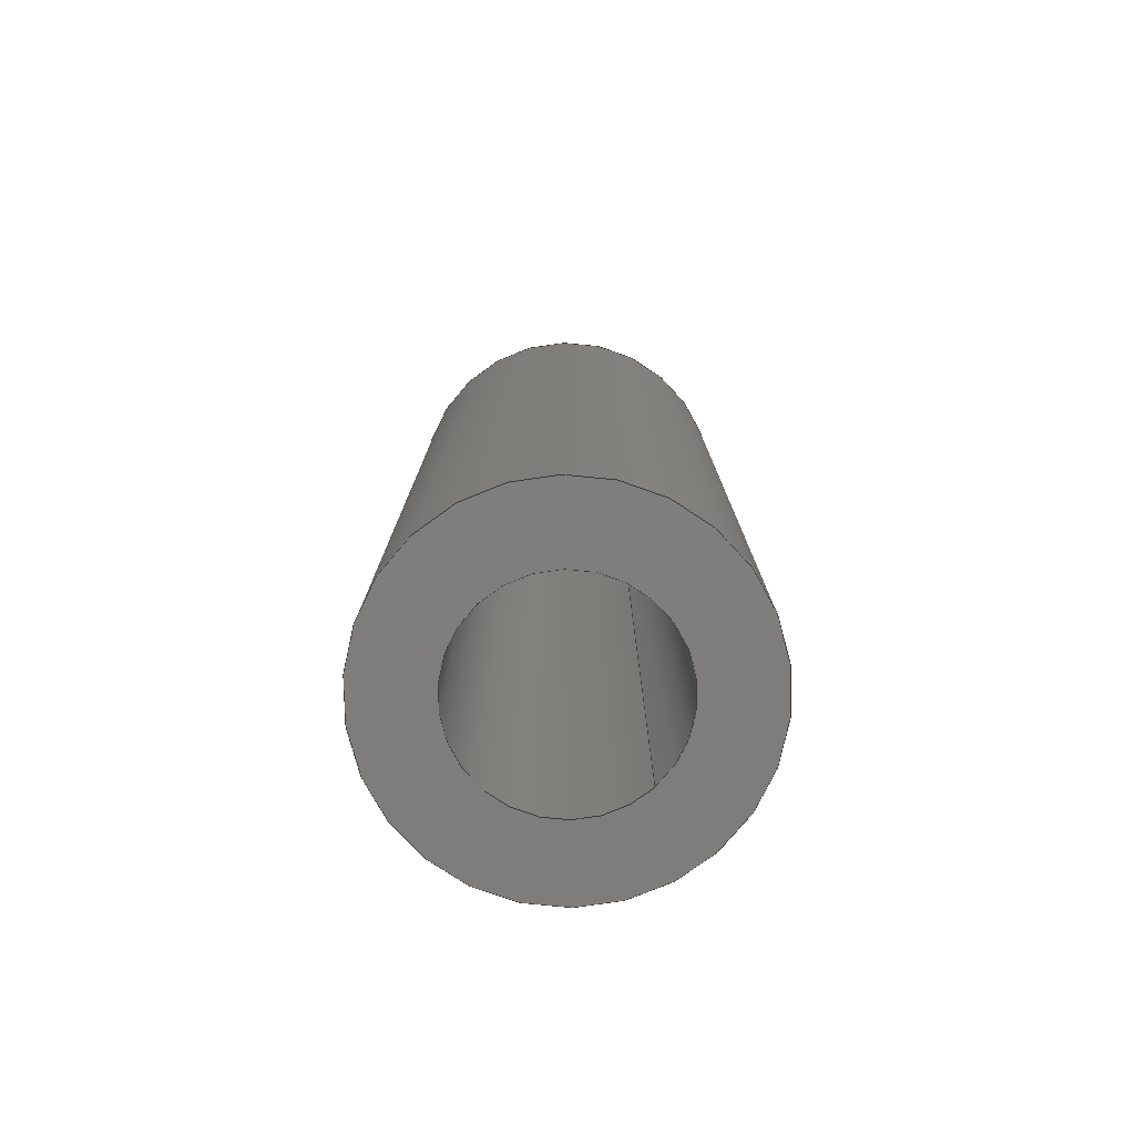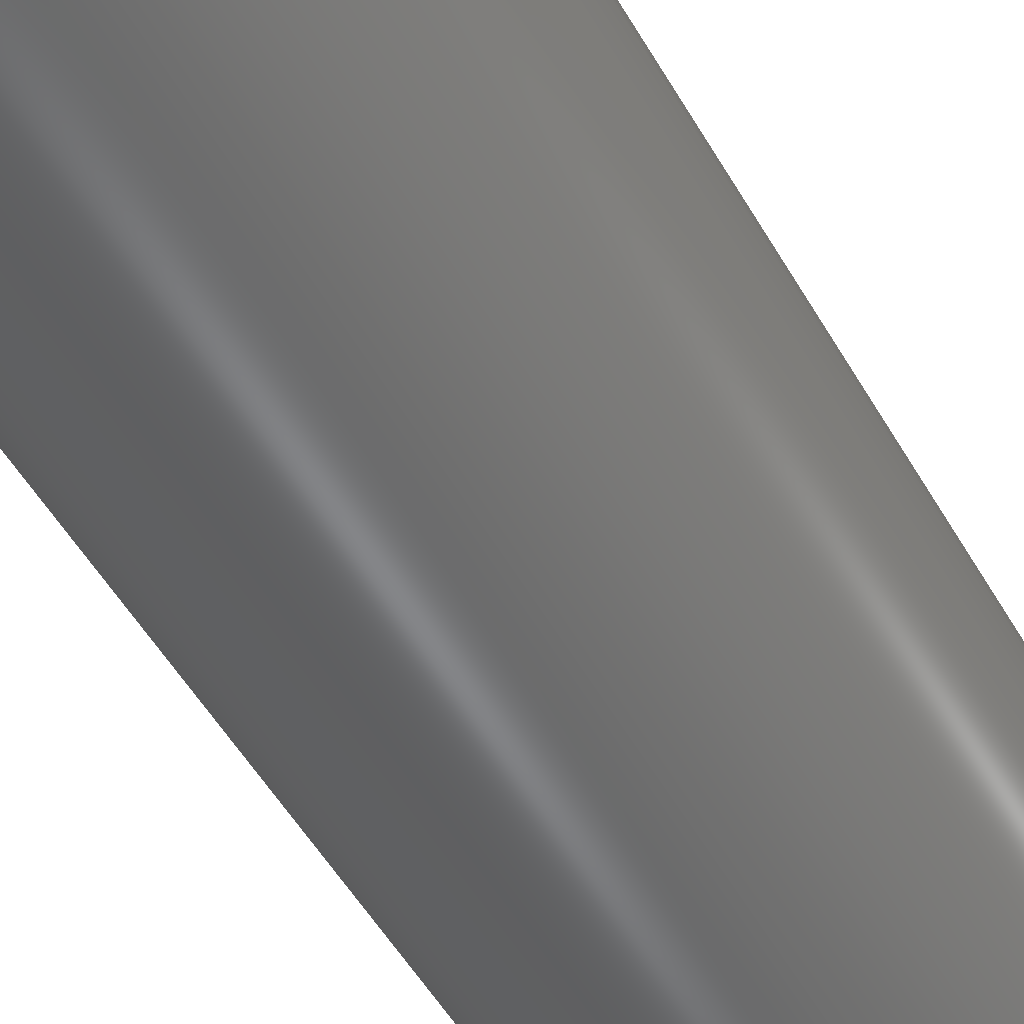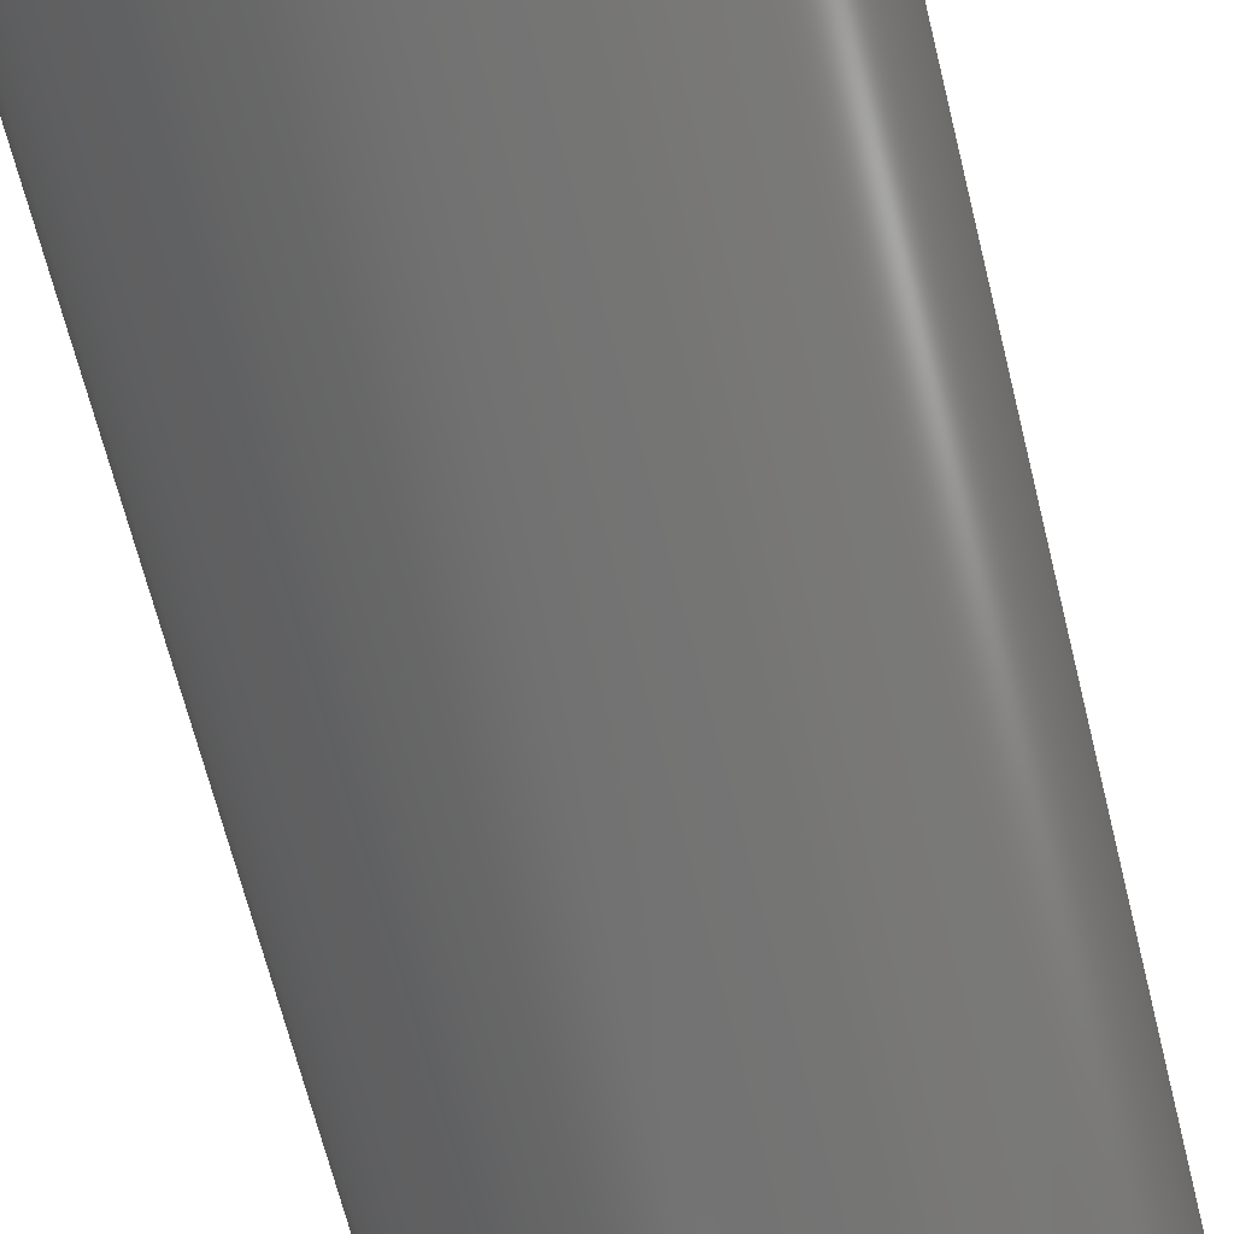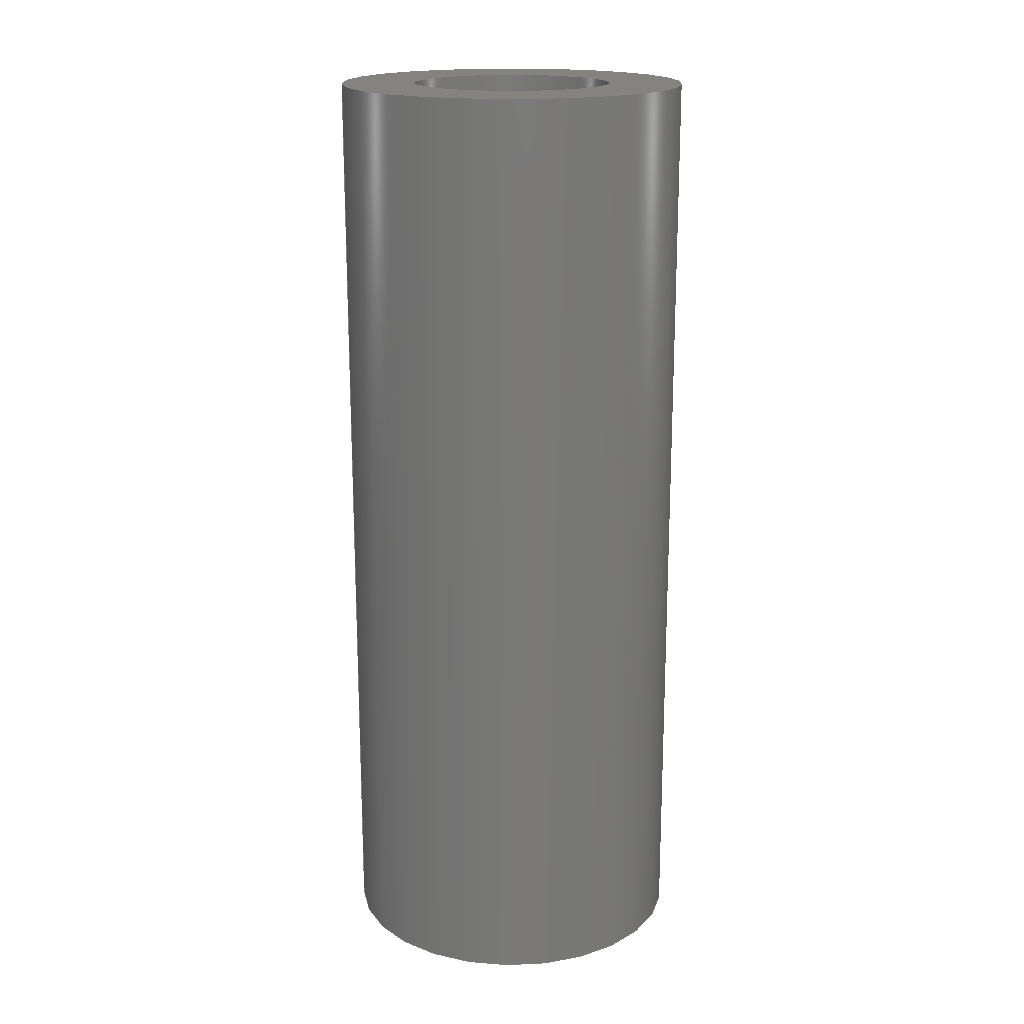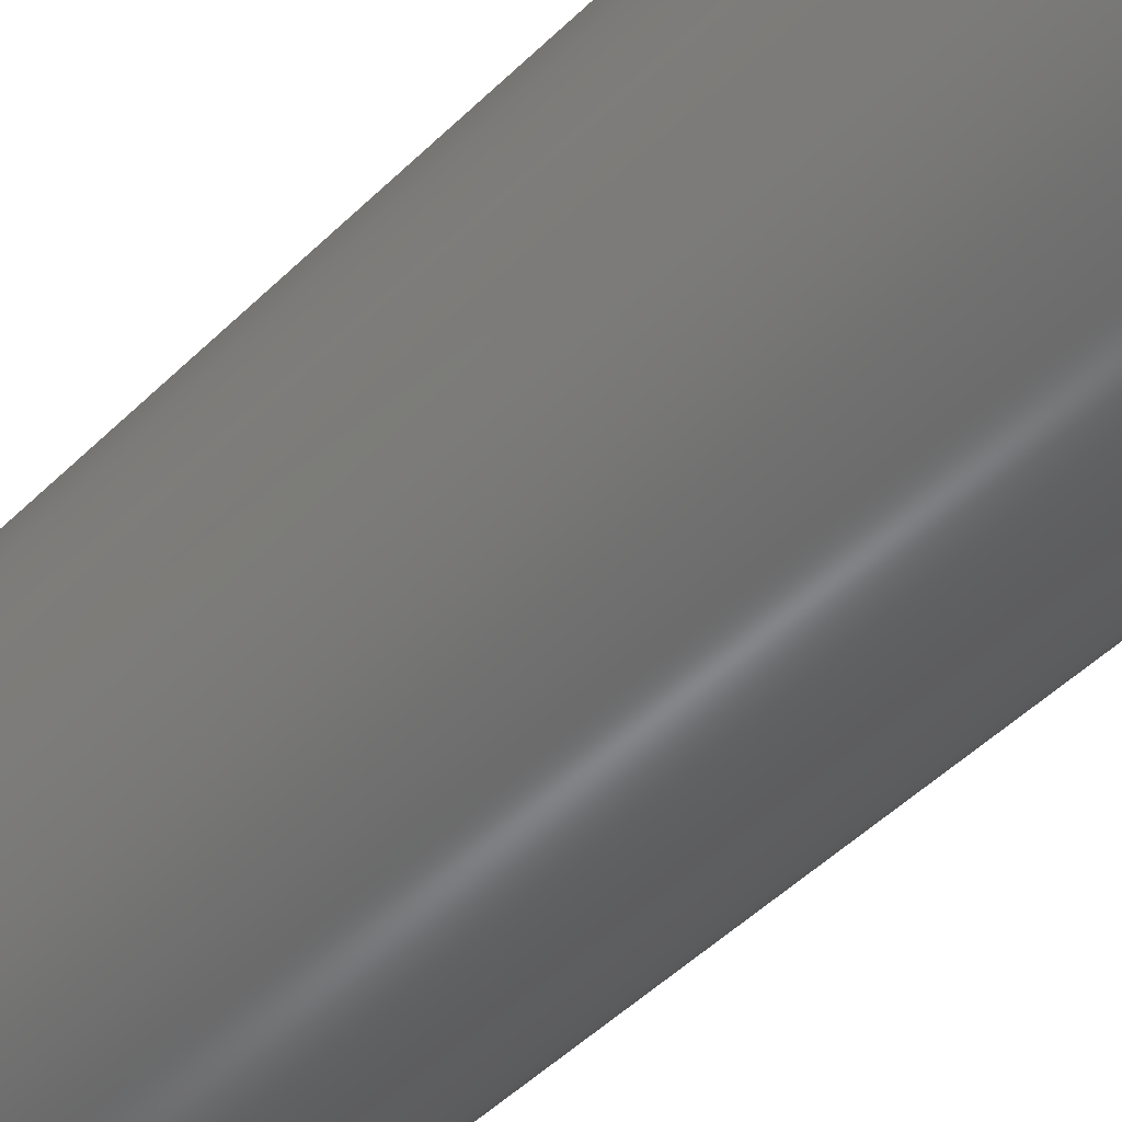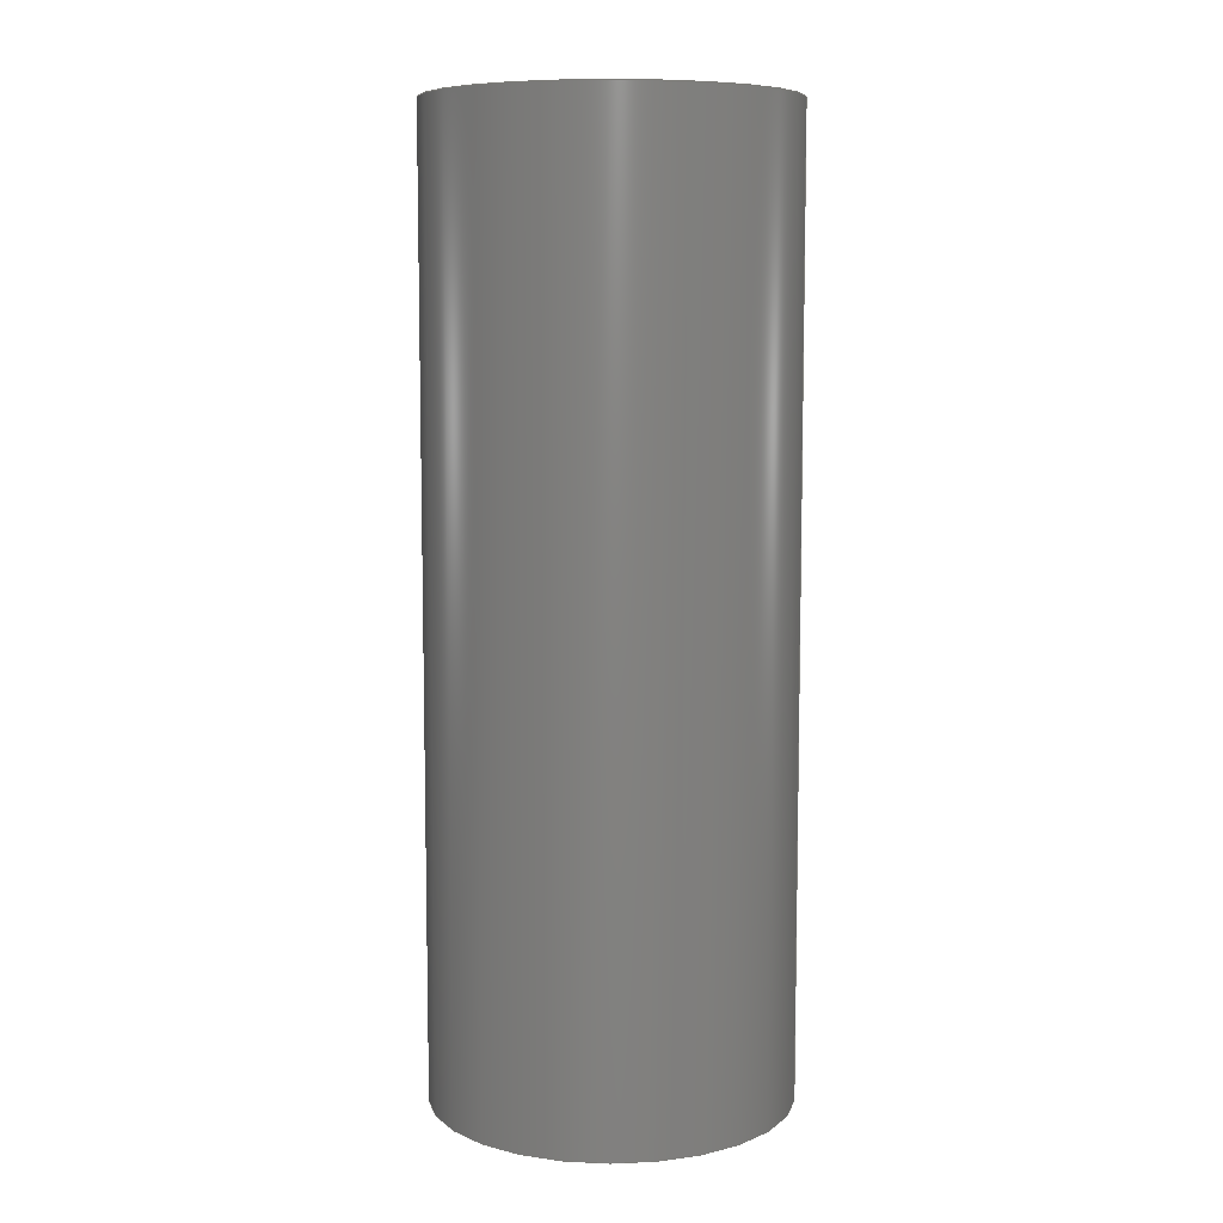
<metadata>
{"format":"step","ext":"step","renderer":"f3d","projection":"perspective","resolution":1024,"background":"white","views":[{"elev":-77.6,"azim":-24.2,"up":"+Z"},{"elev":-53.2,"azim":-150.4,"up":"+Y"},{"elev":-63.8,"azim":13.6,"up":"+Y"},{"elev":18.0,"azim":-162.1,"up":"+Z"},{"elev":-50.4,"azim":-43.4,"up":"+Y"},{"elev":8.1,"azim":30.3,"up":"+Z"}]}
</metadata>
<code>
ISO-10303-21;
DATA;
#1=PROPERTY_DEFINITION_REPRESENTATION(#5,#3);
#2=PROPERTY_DEFINITION_REPRESENTATION(#6,#4);
#3=REPRESENTATION('',(#7),#108);
#4=REPRESENTATION('',(#8),#108);
#5=PROPERTY_DEFINITION('pmi validation property','',#113);
#6=PROPERTY_DEFINITION('pmi validation property','',#113);
#7=VALUE_REPRESENTATION_ITEM('number of annotations',COUNT_MEASURE(0));
#8=VALUE_REPRESENTATION_ITEM('number of views',COUNT_MEASURE(0));
#9=SHAPE_REPRESENTATION_RELATIONSHIP('','',#66,#10);
#10=ADVANCED_BREP_SHAPE_REPRESENTATION('',(#64),#108);
#11=CYLINDRICAL_SURFACE('',#74,0.001191);
#12=CYLINDRICAL_SURFACE('',#75,0.0006906);
#13=ORIENTED_EDGE('',*,*,#21,.T.);
#14=ORIENTED_EDGE('',*,*,#22,.F.);
#15=ORIENTED_EDGE('',*,*,#23,.T.);
#16=ORIENTED_EDGE('',*,*,#24,.T.);
#17=ORIENTED_EDGE('',*,*,#24,.F.);
#18=ORIENTED_EDGE('',*,*,#22,.T.);
#19=ORIENTED_EDGE('',*,*,#23,.F.);
#20=ORIENTED_EDGE('',*,*,#21,.F.);
#21=EDGE_CURVE('',#25,#25,#29,.T.);
#22=EDGE_CURVE('',#26,#26,#30,.T.);
#23=EDGE_CURVE('',#27,#27,#31,.F.);
#24=EDGE_CURVE('',#28,#28,#32,.T.);
#25=VERTEX_POINT('',#97);
#26=VERTEX_POINT('',#99);
#27=VERTEX_POINT('',#102);
#28=VERTEX_POINT('',#104);
#29=CIRCLE('',#69,0.0006906);
#30=CIRCLE('',#70,0.001191);
#31=CIRCLE('',#72,0.0006906);
#32=CIRCLE('',#73,0.001191);
#33=EDGE_LOOP('',(#13));
#34=EDGE_LOOP('',(#14));
#35=EDGE_LOOP('',(#15));
#36=EDGE_LOOP('',(#16));
#37=EDGE_LOOP('',(#17));
#38=EDGE_LOOP('',(#18));
#39=EDGE_LOOP('',(#19));
#40=EDGE_LOOP('',(#20));
#41=FACE_BOUND('',#33,.T.);
#42=FACE_BOUND('',#34,.T.);
#43=FACE_BOUND('',#35,.T.);
#44=FACE_BOUND('',#36,.T.);
#45=FACE_BOUND('',#37,.T.);
#46=FACE_BOUND('',#38,.T.);
#47=FACE_BOUND('',#39,.T.);
#48=FACE_BOUND('',#40,.T.);
#49=PLANE('',#68);
#50=PLANE('',#71);
#51=ADVANCED_FACE('',(#41,#42),#49,.T.);
#52=ADVANCED_FACE('',(#43,#44),#50,.F.);
#53=ADVANCED_FACE('',(#45,#46),#11,.T.);
#54=ADVANCED_FACE('',(#47,#48),#12,.F.);
#55=CLOSED_SHELL('',(#51,#52,#53,#54));
#56=STYLED_ITEM('',(#57),#64);
#57=PRESENTATION_STYLE_ASSIGNMENT((#58));
#58=SURFACE_STYLE_USAGE(.BOTH.,#59);
#59=SURFACE_SIDE_STYLE('',(#60));
#60=SURFACE_STYLE_FILL_AREA(#61);
#61=FILL_AREA_STYLE('',(#62));
#62=FILL_AREA_STYLE_COLOUR('',#63);
#63=DRAUGHTING_PRE_DEFINED_COLOUR('black');
#64=MANIFOLD_SOLID_BREP('Spring Pin, 1/8-in OD, 1/4-in L',#55);
#65=SHAPE_DEFINITION_REPRESENTATION(#113,#66);
#66=SHAPE_REPRESENTATION('Spring Pin, 1/8-in OD, 1/4-in L',(#67),#108);
#67=AXIS2_PLACEMENT_3D('',#94,#76,#77);
#68=AXIS2_PLACEMENT_3D('',#95,#78,#79);
#69=AXIS2_PLACEMENT_3D('',#96,#80,#81);
#70=AXIS2_PLACEMENT_3D('',#98,#82,#83);
#71=AXIS2_PLACEMENT_3D('',#100,#84,#85);
#72=AXIS2_PLACEMENT_3D('',#101,#86,#87);
#73=AXIS2_PLACEMENT_3D('',#103,#88,#89);
#74=AXIS2_PLACEMENT_3D('',#105,#90,#91);
#75=AXIS2_PLACEMENT_3D('',#106,#92,#93);
#76=DIRECTION('',(0,0,1));
#77=DIRECTION('',(1,0,0));
#78=DIRECTION('',(9.442e-48,1.61e-15,-1));
#79=DIRECTION('',(0.3897,-0.9209,-1.554e-15));
#80=DIRECTION('',(-9.442e-48,-1.61e-15,1));
#81=DIRECTION('',(0.9209,0.3897,6.661e-16));
#82=DIRECTION('',(-9.442e-48,-1.61e-15,1));
#83=DIRECTION('',(0.9209,0.3897,6.661e-16));
#84=DIRECTION('',(9.442e-48,1.61e-15,-1));
#85=DIRECTION('',(0.3897,-0.9209,-1.554e-15));
#86=DIRECTION('',(-9.442e-48,-1.61e-15,1));
#87=DIRECTION('',(0.9209,0.3897,6.661e-16));
#88=DIRECTION('',(-9.442e-48,-1.61e-15,1));
#89=DIRECTION('',(0.9209,0.3897,6.661e-16));
#90=DIRECTION('',(9.442e-48,1.665e-15,-1));
#91=DIRECTION('',(0.9209,0.3897,6.661e-16));
#92=DIRECTION('',(9.442e-48,1.61e-15,-1));
#93=DIRECTION('',(0.9209,0.3897,6.661e-16));
#94=CARTESIAN_POINT('',(0,0,0));
#95=CARTESIAN_POINT('',(-0.3799,-0.1812,0.0081));
#96=CARTESIAN_POINT('',(-0.3695,-0.1768,0.0081));
#97=CARTESIAN_POINT('',(-0.3688,-0.1765,0.0081));
#98=CARTESIAN_POINT('',(-0.3695,-0.1768,0.0081));
#99=CARTESIAN_POINT('',(-0.3684,-0.1763,0.0081));
#100=CARTESIAN_POINT('',(-0.3799,-0.1812,0.01445));
#101=CARTESIAN_POINT('',(-0.3695,-0.1768,0.01445));
#102=CARTESIAN_POINT('',(-0.3688,-0.1765,0.01445));
#103=CARTESIAN_POINT('',(-0.3695,-0.1768,0.01445));
#104=CARTESIAN_POINT('',(-0.3684,-0.1763,0.01445));
#105=CARTESIAN_POINT('',(-0.3695,-0.1768,0.01445));
#106=CARTESIAN_POINT('',(-0.3695,-0.1768,0.01445));
#107=MECHANICAL_DESIGN_GEOMETRIC_PRESENTATION_REPRESENTATION('',(#56),#108);
#108=(
GEOMETRIC_REPRESENTATION_CONTEXT(3)
GLOBAL_UNCERTAINTY_ASSIGNED_CONTEXT((#109))
GLOBAL_UNIT_ASSIGNED_CONTEXT((#112,#111,#110))
REPRESENTATION_CONTEXT('Spring Pin, 1/8-in OD, 1/4-in L',
'TOP_LEVEL_ASSEMBLY_PART')
);
#109=UNCERTAINTY_MEASURE_WITH_UNIT(LENGTH_MEASURE(5e-06),#112,
'DISTANCE_ACCURACY_VALUE','Maximum Tolerance applied to model');
#110=(
NAMED_UNIT(*)
SI_UNIT($,.STERADIAN.)
SOLID_ANGLE_UNIT()
);
#111=(
NAMED_UNIT(*)
PLANE_ANGLE_UNIT()
SI_UNIT($,.RADIAN.)
);
#112=(
LENGTH_UNIT()
NAMED_UNIT(*)
SI_UNIT($,.METRE.)
);
#113=PRODUCT_DEFINITION_SHAPE('','',#114);
#114=PRODUCT_DEFINITION('','',#116,#115);
#115=PRODUCT_DEFINITION_CONTEXT('',#122,'design');
#116=PRODUCT_DEFINITION_FORMATION_WITH_SPECIFIED_SOURCE('','',#118,
 .NOT_KNOWN.);
#117=PRODUCT_RELATED_PRODUCT_CATEGORY('','',(#118));
#118=PRODUCT('Spring Pin, 1/8-in OD, 1/4-in L',
'Spring Pin, 1/8-in OD, 1/4-in L','Spring Pin, 1/8-in OD, 1/4-in L',(#120));
#119=PRODUCT_CATEGORY('','');
#120=PRODUCT_CONTEXT('',#122,'mechanical');
#121=APPLICATION_PROTOCOL_DEFINITION('international standard',
'automotive_design',2010,#122);
#122=APPLICATION_CONTEXT(
'core data for automotive mechanical design processes');
ENDSEC;
END-ISO-10303-21;

</code>
